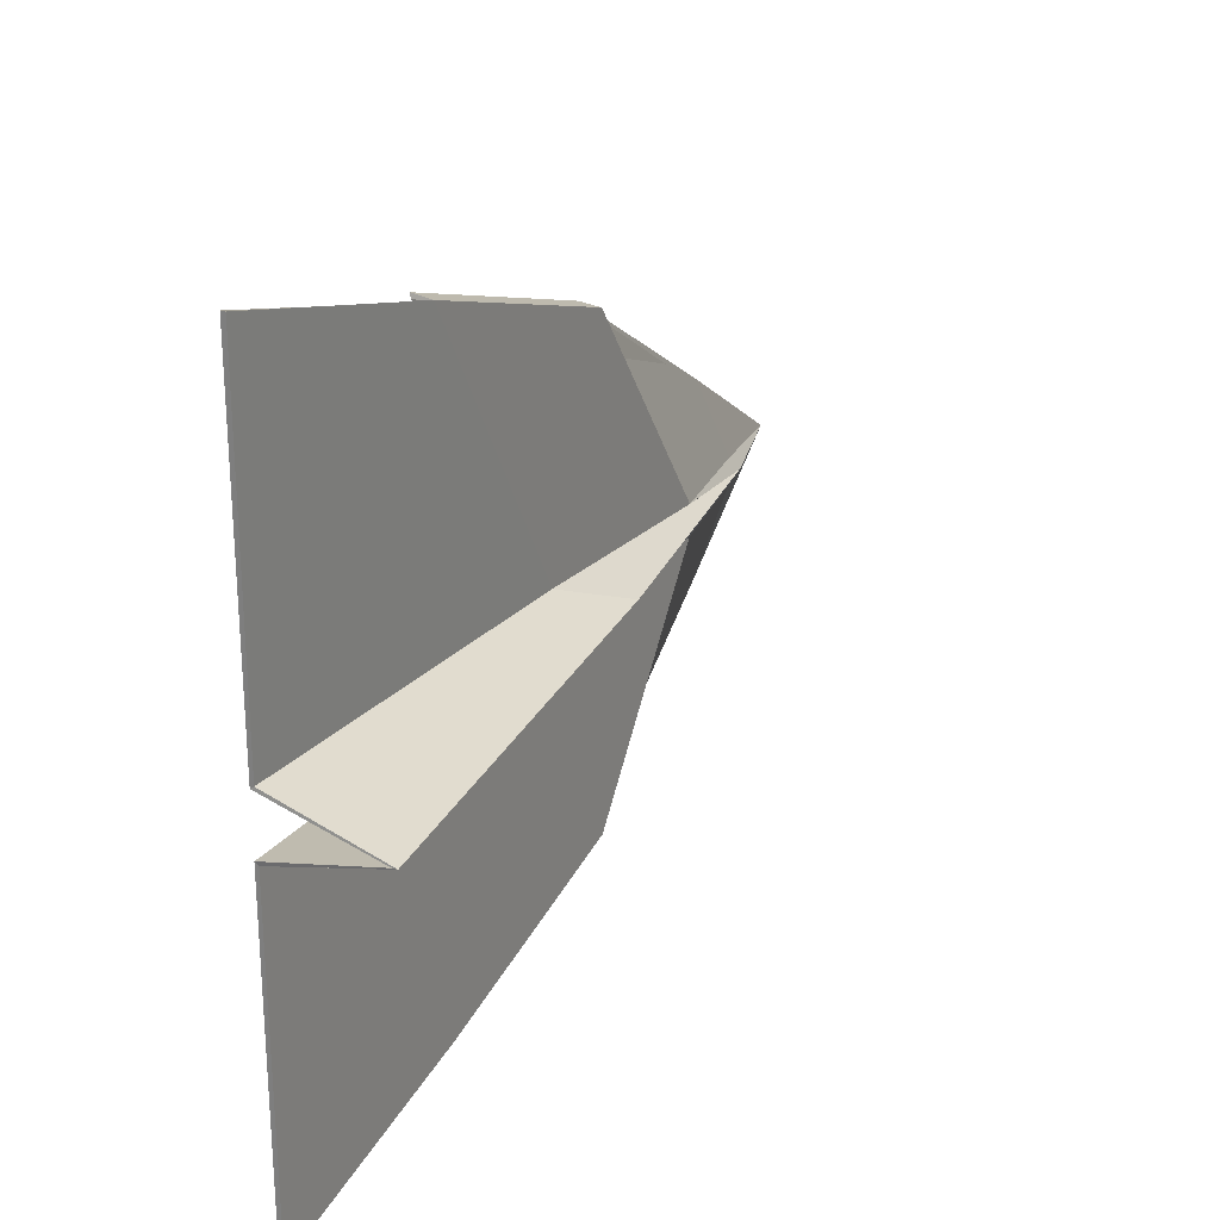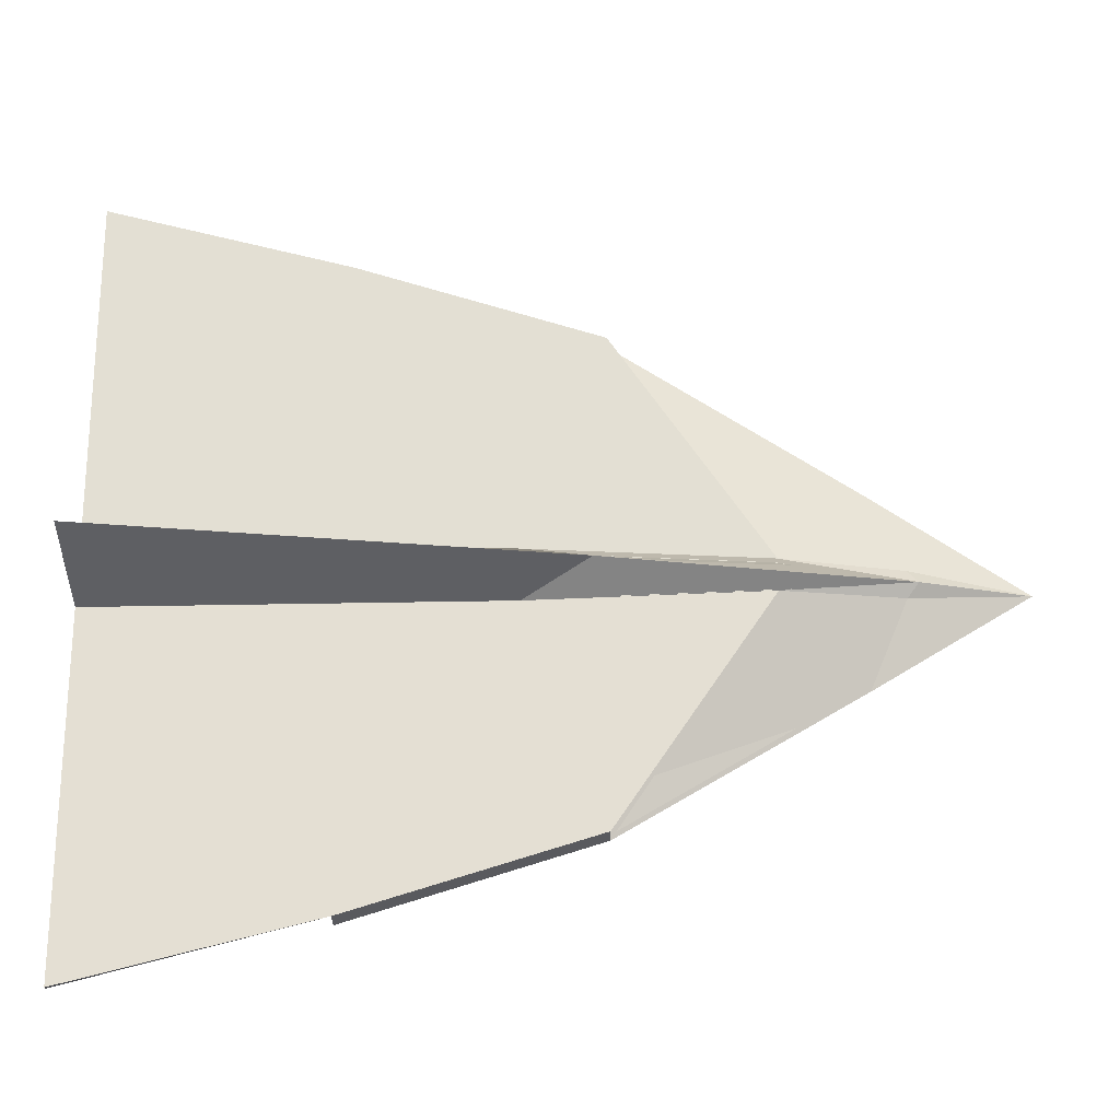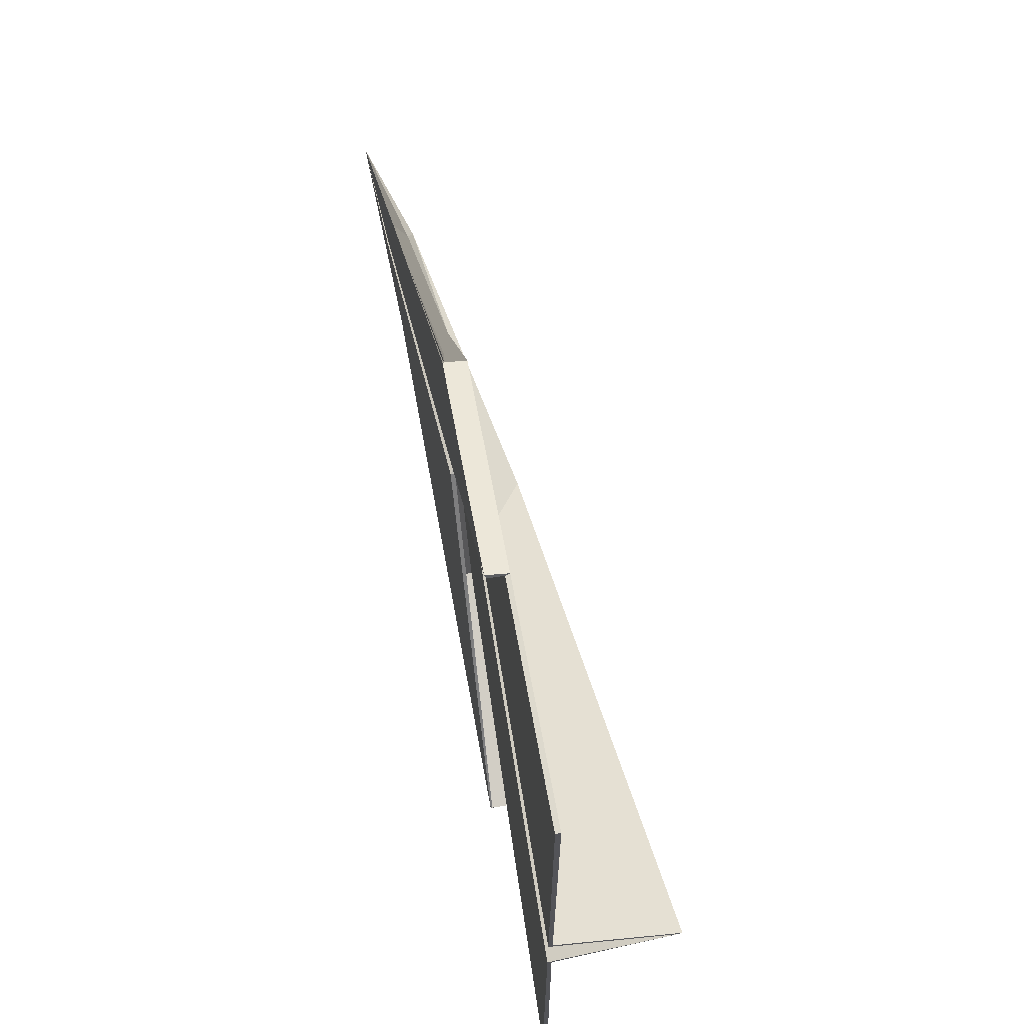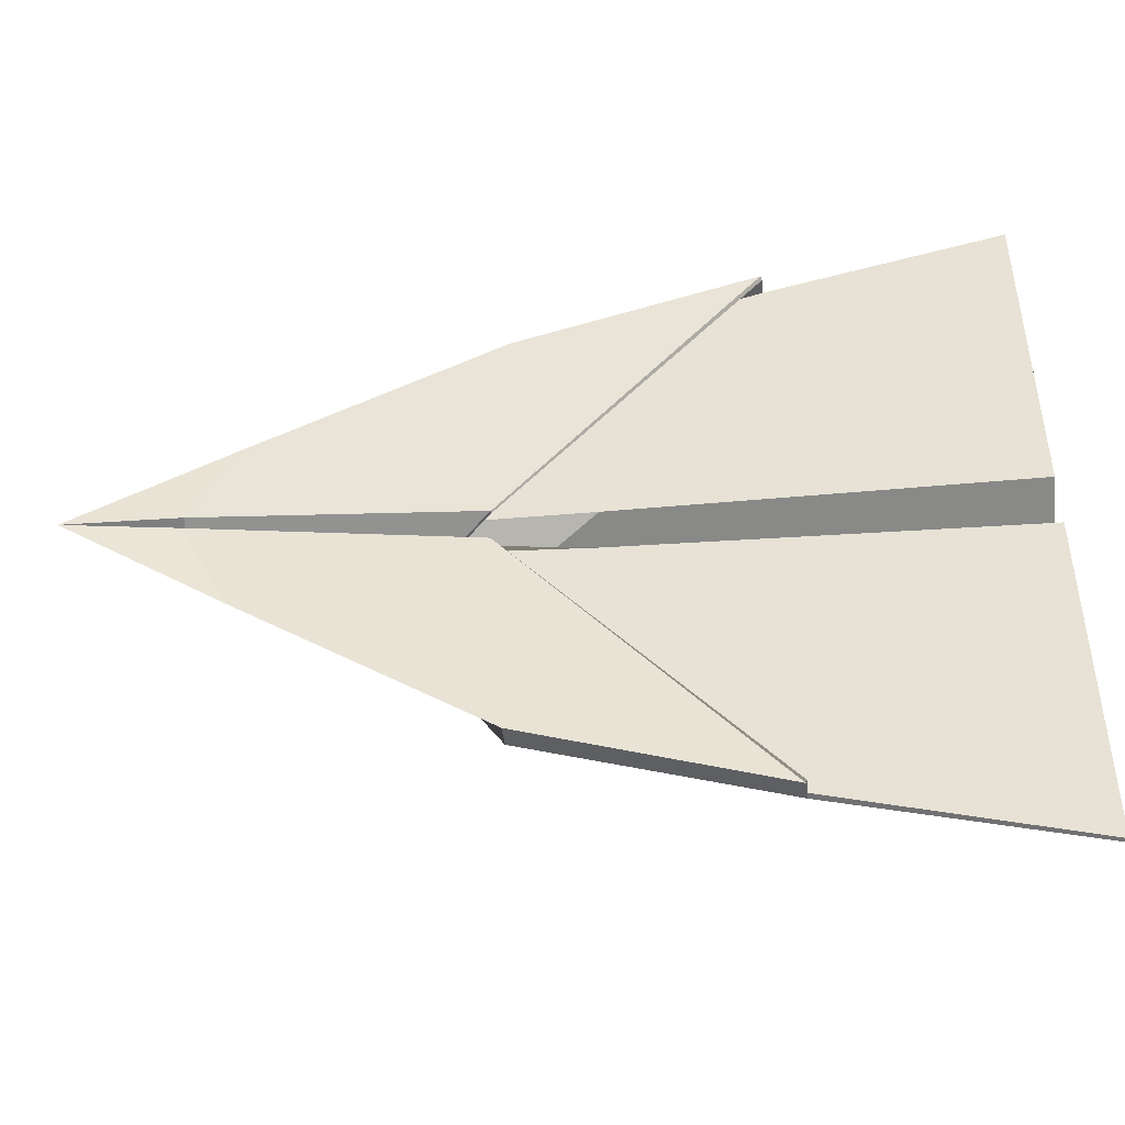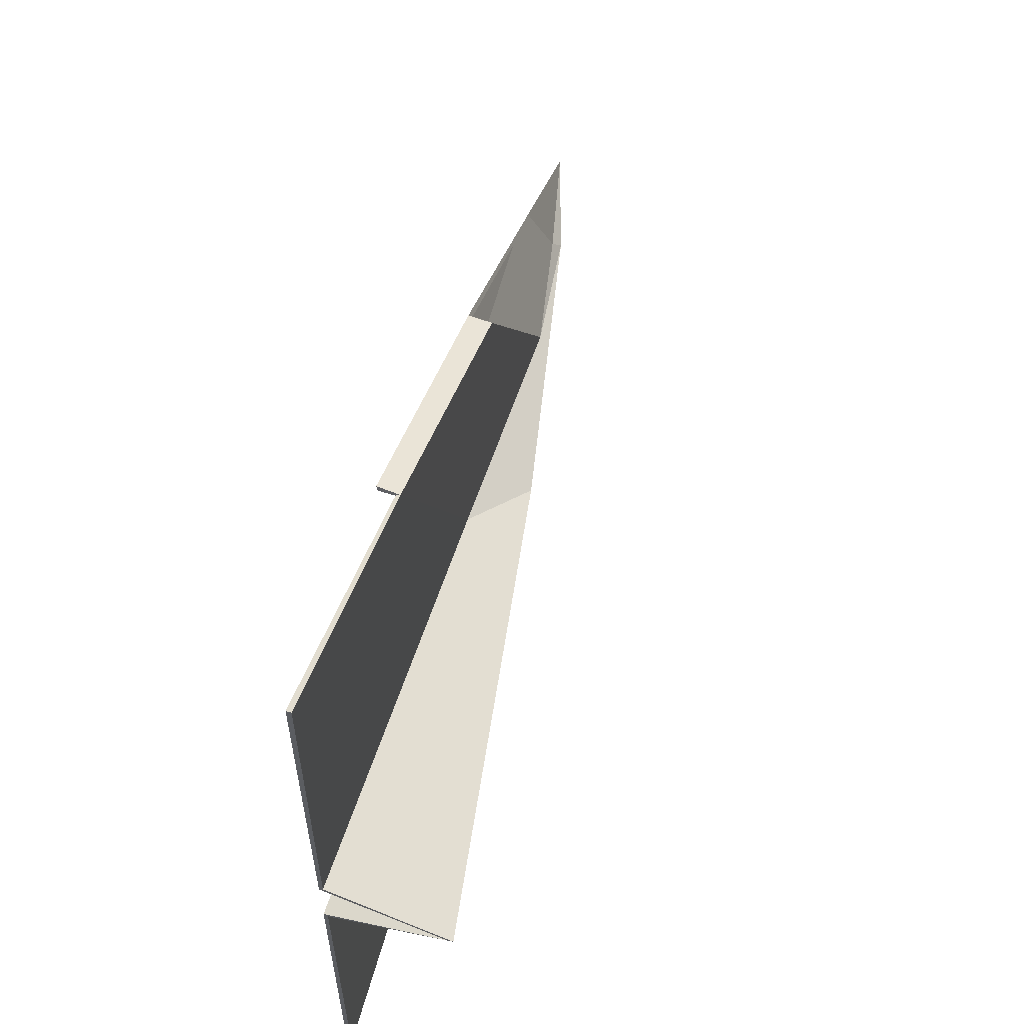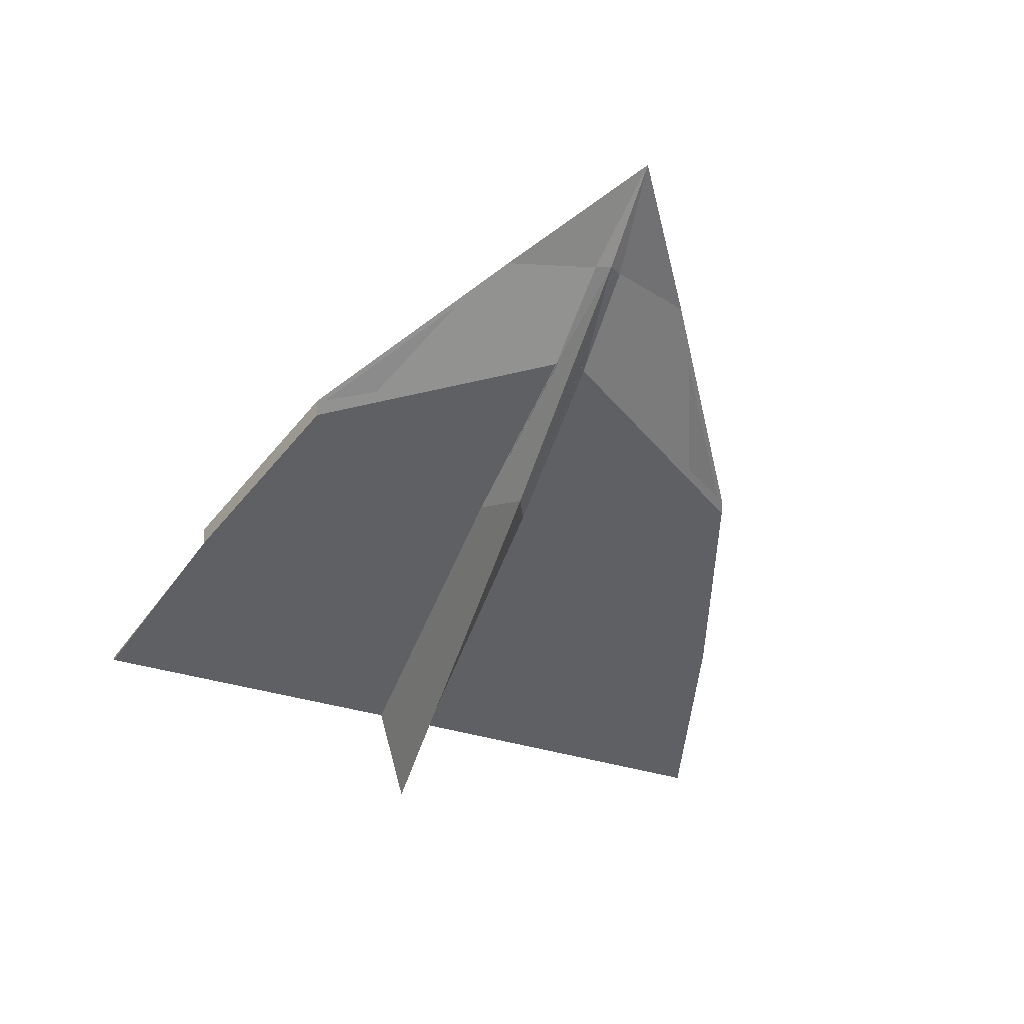
<metadata>
{"format":"obj","ext":"obj","renderer":"f3d","projection":"perspective","resolution":1024,"background":"white","views":[{"elev":24.9,"azim":-59.9,"up":"+Z"},{"elev":-23.1,"azim":0.0,"up":"+Z"},{"elev":65.6,"azim":-99.1,"up":"+Z"},{"elev":-45.7,"azim":-174.8,"up":"+Z"},{"elev":58.7,"azim":-72.2,"up":"+Z"},{"elev":-45.1,"azim":71.5,"up":"+Y"}]}
</metadata>
<code>
o PlaneV1.001_Plane.001
v -0.7148 0.01257 -0.05114
v 0.0474 0.01257 -0.386
v 0.292 0.01257 -0.0258
v -0.7148 0.01257 -0.6078
v -0.07804 0.01257 -0.04117
v -0.3337 0.01257 -0.5062
v 0.0474 0.03714 -0.386
v -0.3337 0.03714 -0.5062
v 0.07274 0.02934 -0.03452
v 0.4994 0.07157 -0.0195
v 0.4212 0.06837 -0.1556
v 0.4812 0.05119 -0.02339
v -0.7148 0.01257 0.04135
v 0.0474 0.01257 0.3762
v 0.292 0.01257 0.01601
v -0.7148 0.01257 0.5981
v 0.4976 0.04204 -0.004895
v -0.7148 -0.1756 -0.004895
v -0.07804 0.01257 0.03138
v -0.3337 0.01257 0.4964
v 0.02476 -0.05545 -0.004895
v 0.0474 0.03714 0.3762
v -0.3337 0.03714 0.4964
v 0.6655 0.08879 -0.004895
v 0.07274 0.02934 0.02473
v 0.1359 -0.01983 -0.004895
v 0.4994 0.07157 0.009712
v 0.4212 0.06837 0.1458
v 0.4812 0.05119 0.0136
v -0.7147 0.006414 -0.05563
v 0.04896 0.005849 -0.3893
v 0.2931 0.006241 -0.02989
v -0.7148 0.004945 -0.6078
v -0.07785 0.006271 -0.04546
v -0.3327 0.005769 -0.5095
v 0.04978 0.04145 -0.3918
v -0.3317 0.03971 -0.5131
v 0.07218 0.03664 -0.03237
v 0.4985 0.07798 -0.01545
v 0.4261 0.07004 -0.1611
v 0.4829 0.0444 -0.02644
v -0.7147 0.006414 0.04585
v 0.04896 0.005849 0.3795
v 0.2931 0.006241 0.0201
v -0.7148 0.004945 0.5981
v 0.4998 0.03475 -0.004895
v -0.714 -0.1832 -0.004895
v -0.07785 0.006271 0.03567
v -0.3327 0.005769 0.4997
v 0.0258 -0.063 -0.004895
v 0.04978 0.04145 0.3821
v -0.3317 0.03971 0.5033
v 0.6731 0.08987 -0.004895
v 0.07218 0.03664 0.02258
v 0.1346 -0.01232 -0.004895
v 0.4985 0.07798 0.005664
v 0.4261 0.07004 0.1513
v 0.4829 0.0444 0.01665
f 5 6 4 1
f 21 5 1 18
f 17 3 5 21
f 3 2 6 5
f 6 2 7 8
f 8 7 11 10 9
f 3 17 12
f 3 12 11 7 2
f 9 10 17 26
f 17 10 24
f 10 11 24
f 11 12 24
f 12 17 24
f 19 13 16 20
f 21 18 13 19
f 17 21 19 15
f 15 19 20 14
f 20 23 22 14
f 23 25 27 28 22
f 15 29 17
f 15 14 22 28 29
f 25 26 17 27
f 17 24 27
f 27 24 28
f 28 24 29
f 29 24 17
f 34 30 33 35
f 50 47 30 34
f 46 50 34 32
f 32 34 35 31
f 35 37 36 31
f 37 38 39 40 36
f 32 41 46
f 32 31 36 40 41
f 38 55 46 39
f 46 53 39
f 39 53 40
f 40 53 41
f 41 53 46
f 48 49 45 42
f 50 48 42 47
f 46 44 48 50
f 44 43 49 48
f 49 43 51 52
f 52 51 57 56 54
f 44 46 58
f 44 58 57 51 43
f 54 56 46 55
f 46 56 53
f 56 57 53
f 57 58 53
f 58 46 53
f 4 6 35 33
f 1 4 33 30
f 18 1 30 47
f 6 8 37 35
f 8 9 38 37
f 9 26 55 38
f 20 16 45 49
f 16 13 42 45
f 13 18 47 42
f 23 20 49 52
f 25 23 52 54
f 26 25 54 55

</code>
